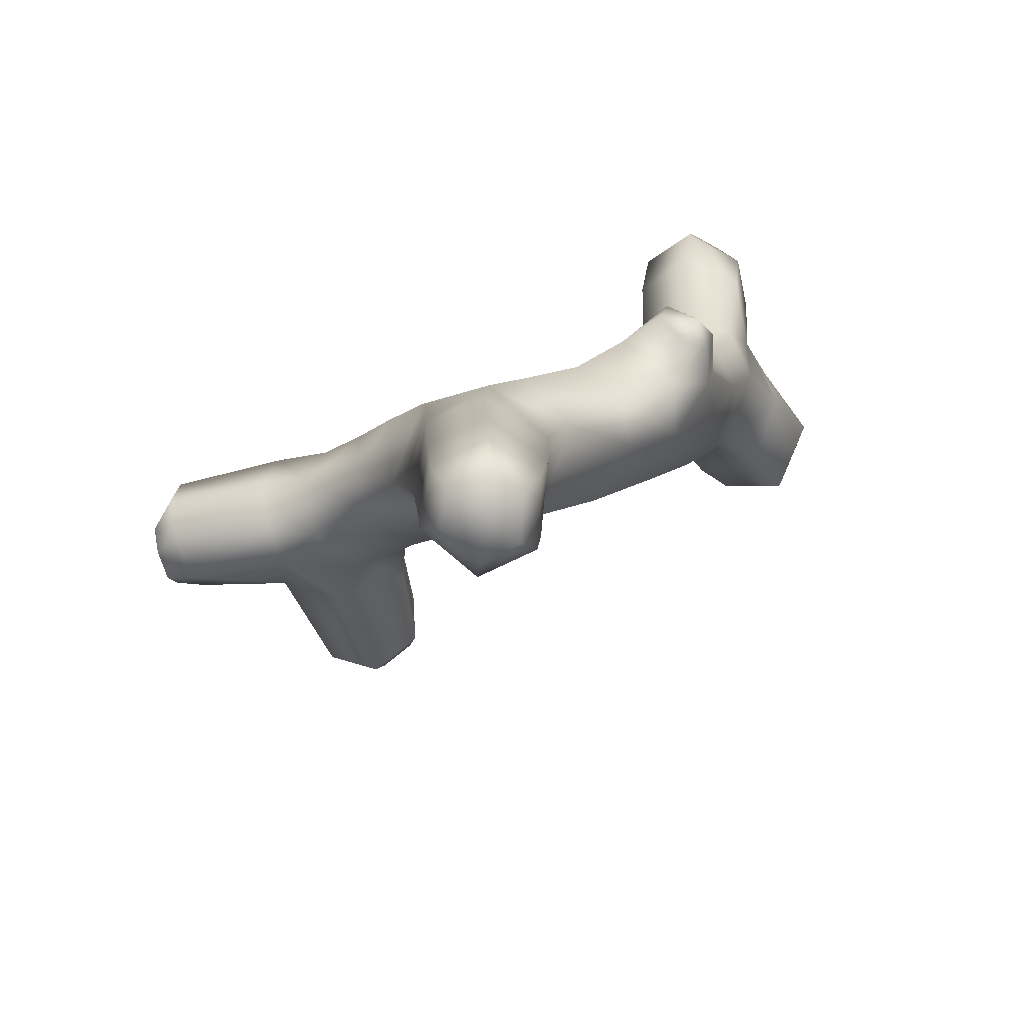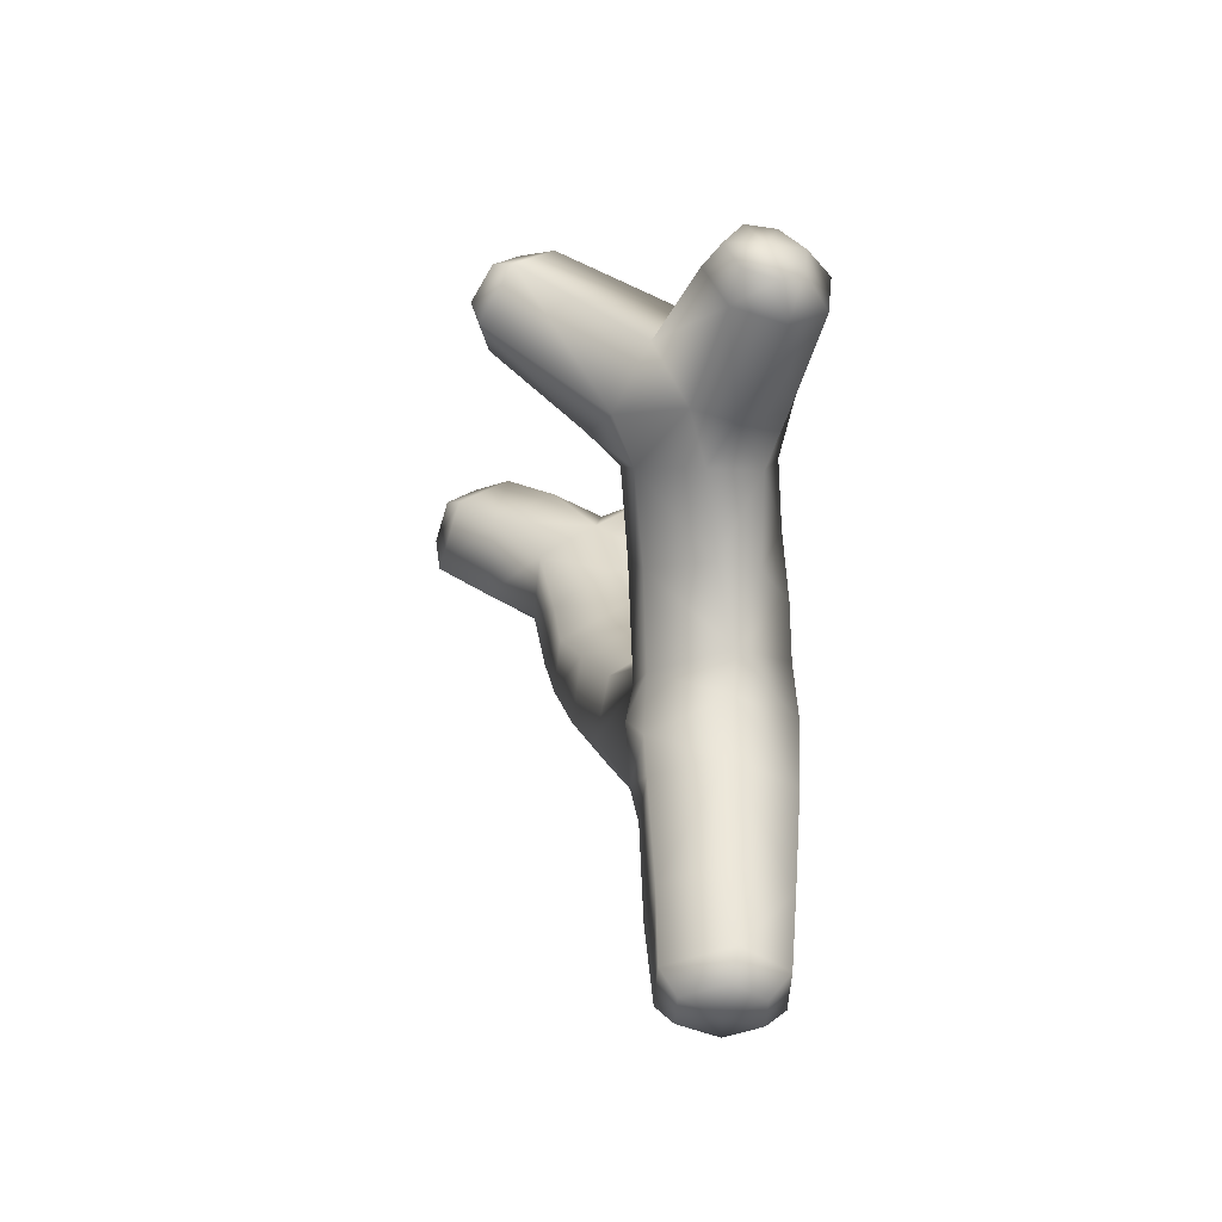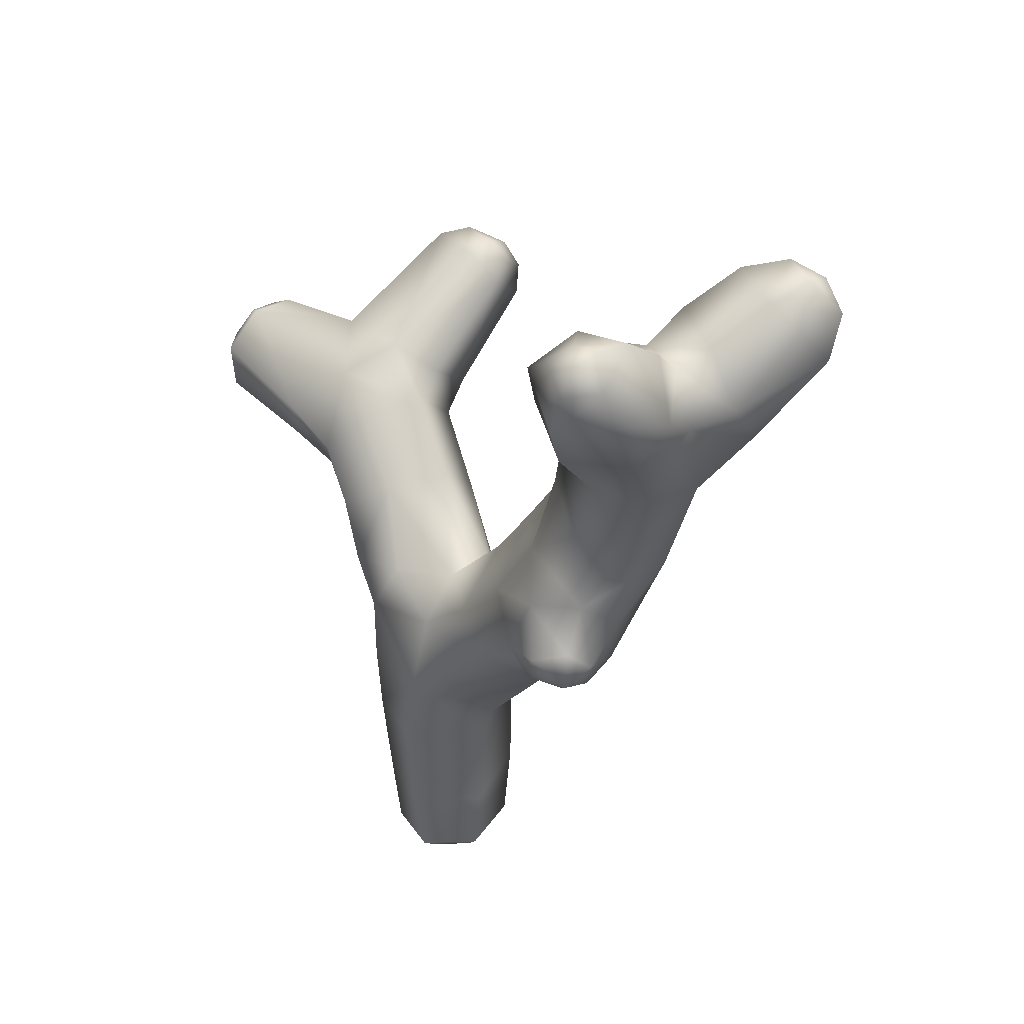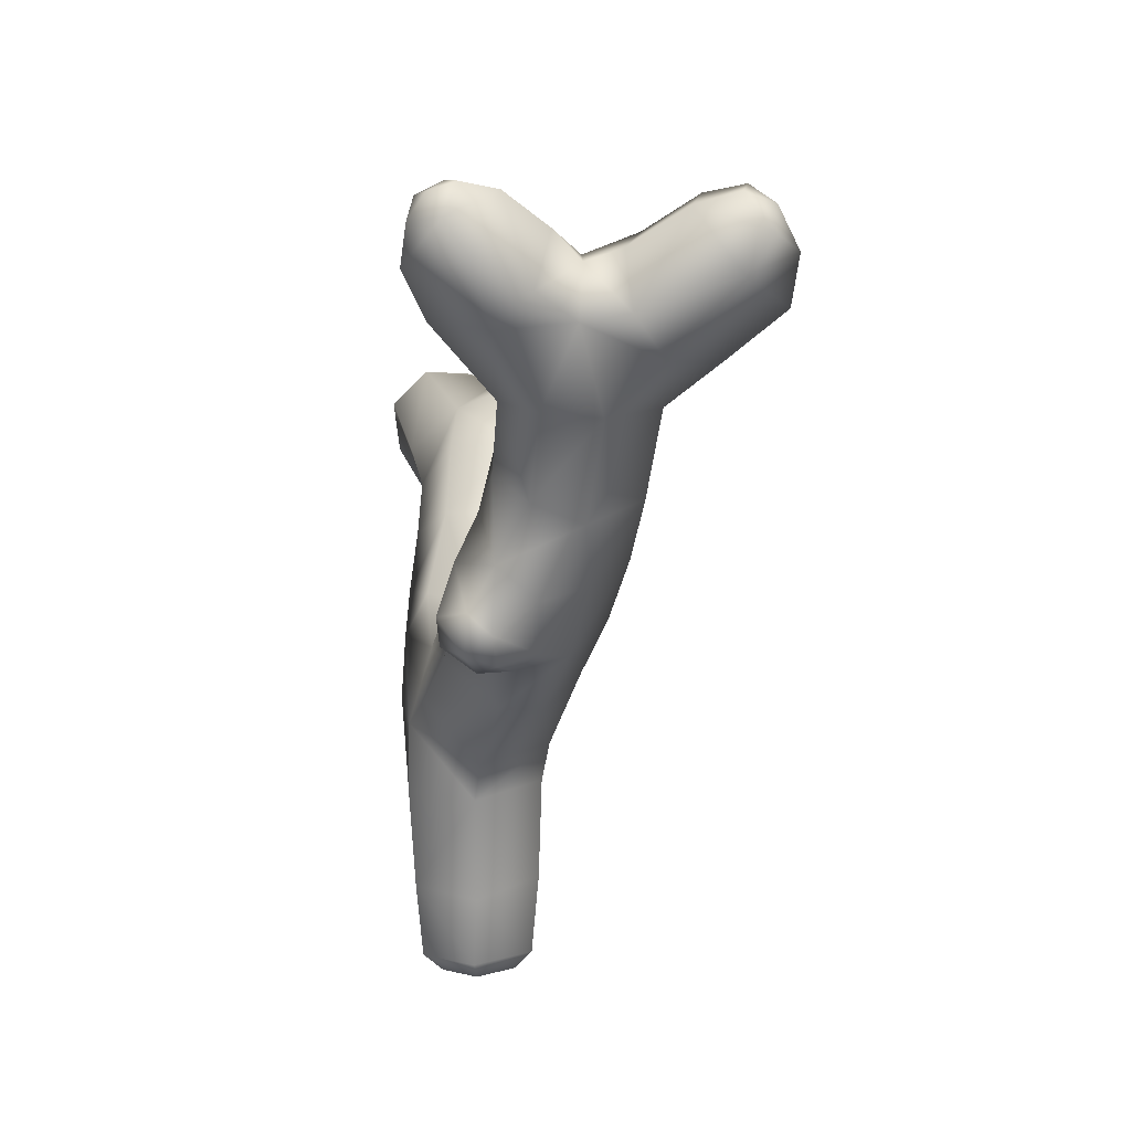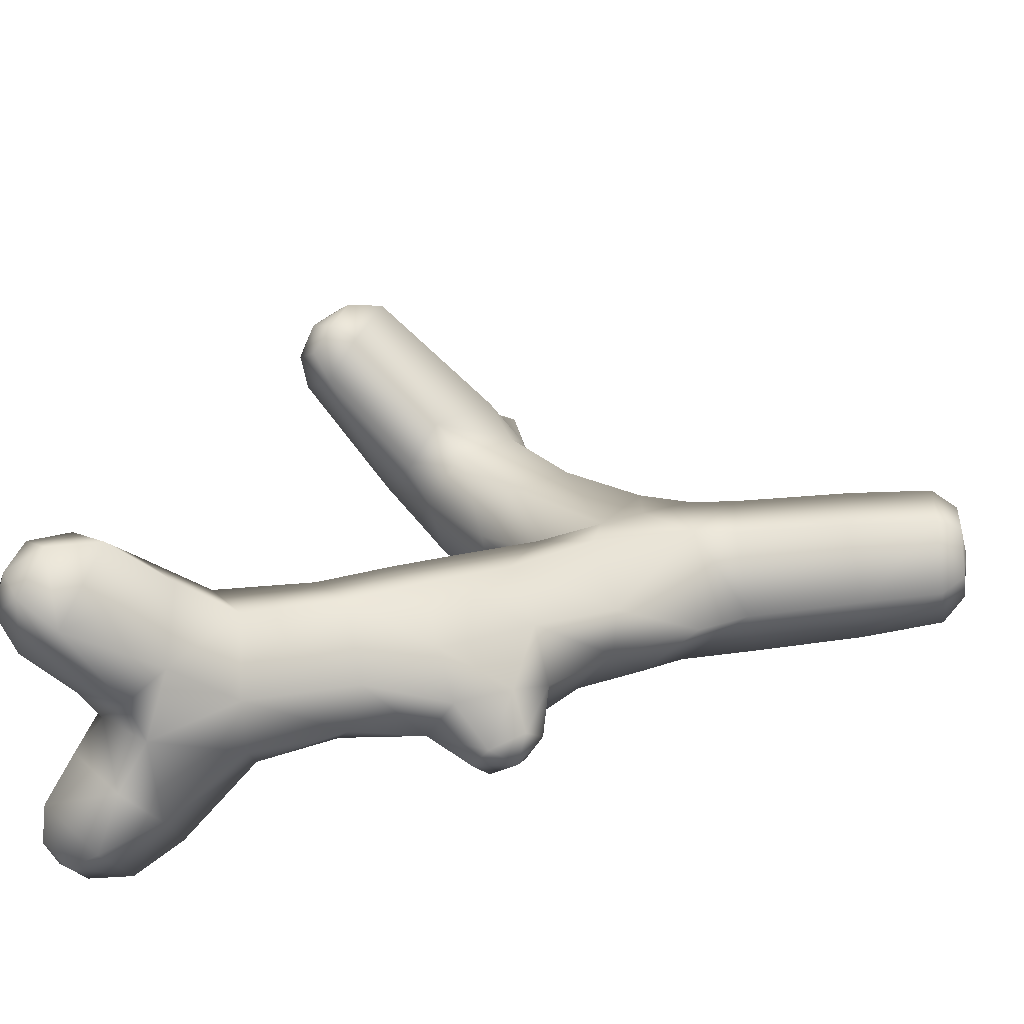
<metadata>
{"format":"obj","ext":"obj","renderer":"f3d","projection":"perspective","resolution":1024,"background":"white","views":[{"elev":-77.8,"azim":125.0,"up":"+Y"},{"elev":-42.3,"azim":7.3,"up":"+Y"},{"elev":38.1,"azim":158.2,"up":"+Y"},{"elev":17.6,"azim":-173.5,"up":"+Y"},{"elev":-50.9,"azim":-81.8,"up":"+Z"}]}
</metadata>
<code>
g ENV_S09_SmallCoral_03d_MO
v -0.3084 1.876 -0.913
v -0.2091 1.605 -0.657
v -0.009683 2.031 -0.827
v 0.04915 1.792 -0.5674
v 0.1834 1.512 -0.3544
v -0.085 1.23 -0.4167
v 0.2819 1.332 -0.1975
v -0.04107 1.007 -0.3142
v -0.03304 2.215 -0.6073
v -0.06323 2.365 -0.9399
v 0.1767 1.697 -0.1501
v 0.0679 1.961 -0.404
v -0.1436 2.543 -0.7608
v -0.2606 2.405 -1.092
v -0.2159 2.074 -0.1493
v -0.006855 1.855 -0.02665
v -0.2977 2.385 -0.3404
v 0.295 0.9874 -0.1775
v 0.2667 0.5027 -0.1931
v 0.3137 0.4997 0.09468
v -0.04087 0.4932 -0.3017
v -0.02181 0.1427 -0.2783
v 0.2394 0.1347 -0.181
v 0.1554 0.02615 -0.1175
v -0.02089 0.03156 -0.1831
v 0.2813 0.1285 0.08663
v 0.1837 0.02197 0.06328
v 0.09293 0.134 0.2839
v 0.05671 0.02568 0.1965
v 0.07421 0.4882 0.3152
v 0.09616 0.9933 0.3541
v 0.3536 1.002 0.1034
v 0.12 1.268 0.4072
v 0.3708 1.349 0.1029
v 0.1412 1.45 0.4821
v 0.3559 1.639 0.152
v 0.2361 1.876 0.1009
v 0.3677 1.799 0.3559
v 0.1846 2.201 0.3509
v 0.2676 1.754 0.612
v 0.09374 1.727 0.7091
v 0.3182 2.013 0.9215
v 0.08998 1.938 1.042
v 0.3613 2.023 0.5601
v 0.2326 1.986 1.23
v 0.05036 2.037 1.283
v 0.4393 2.1 1.147
v 0.4713 2.32 1.039
v 0.3741 2.212 0.7894
v 0.2139 2.571 0.9163
v 0.2062 2.437 0.6626
v -0.1068 2.471 0.674
v -0.0496 2.686 0.8953
v 0.05419 2.624 1.282
v -0.2408 2.544 0.7843
v -0.1284 2.205 0.35
v -0.2929 2.282 0.7593
v -0.4205 2.381 0.8745
v -0.2118 2.054 0.9626
v -0.2742 2.149 1.185
v -0.2416 1.837 -0.00177
v -0.2999 2.026 0.4586
v -0.3226 1.623 0.1044
v 0.05036 2.037 1.283
v -0.08724 2.323 1.406
v 0.08998 1.938 1.042
v 0.09374 1.727 0.7091
v -0.2139 1.784 0.6475
v 0.1412 1.45 0.4821
v -0.2319 1.444 0.3902
v 0.12 1.268 0.4072
v -0.2617 1.217 0.2644
v 0.09616 0.9933 0.3541
v -0.4579 1.898 -0.1338
v -0.3553 1.429 0.1086
v -0.3605 1.21 -0.06049
v -0.2535 1.015 0.2445
v -0.5311 1.644 -0.2633
v -0.6106 2.219 -0.349
v -0.6792 1.999 -0.5528
v -0.2243 0.4889 0.2467
v 0.07421 0.4882 0.3152
v 0.09293 0.134 0.2839
v -0.3908 1.566 -0.572
v -0.2241 0.1211 0.1997
v 0.05671 0.02568 0.1965
v -0.1574 0.01693 0.1397
v -0.1906 0.02268 -0.04872
v -0.2731 0.1296 -0.07926
v -0.02089 0.03156 -0.1831
v -0.02181 0.1427 -0.2783
v -0.04087 0.4932 -0.3017
v -0.3089 0.5284 -0.08007
v -0.04107 1.007 -0.3142
v -0.3233 1.022 -0.06516
v -0.085 1.23 -0.4167
v -0.2091 1.605 -0.657
v -0.5342 1.905 -0.775
v -0.3084 1.876 -0.913
v -0.4369 2.01 -1.052
v -0.7901 2.339 -0.7238
v -0.6475 2.291 -0.9824
v -0.4448 2.258 -1.106
v -0.646 2.611 -1.153
v -0.7378 2.493 -0.5333
v -0.8631 2.647 -0.8683
v -0.3873 2.644 -0.4725
v -0.9398 3.065 -0.9673
v -0.7269 3.086 -1.262
v -0.7874 2.803 -0.6409
v -0.8766 3.223 -0.7235
v -0.4905 2.947 -0.5777
v -0.5904 3.352 -0.6719
v -0.2512 3.245 -0.8698
v -0.2451 2.94 -0.7933
v -0.2847 3.122 -1.167
v -0.2416 2.786 -1.028
v -0.4155 2.703 -1.178
v -0.4732 3.112 -1.297
v -0.7269 3.086 -1.262
v -0.646 2.611 -1.153
v -0.4448 2.258 -1.106
v -0.2742 2.149 1.185
v -0.4205 2.381 0.8745
v -0.8106 2.598 1.351
v -0.8137 2.715 1.092
v -0.8534 2.755 1.333
v -0.8554 2.83 1.165
v -0.753 2.929 1.103
v -0.6557 2.868 0.9951
v -0.2408 2.544 0.7843
v -0.0496 2.686 0.8953
v -0.5538 2.999 1.111
v -0.6871 3.015 1.177
v -0.649 3.006 1.351
v -0.4949 2.985 1.378
v 0.05419 2.624 1.282
v -0.7437 2.843 1.453
v -0.6411 2.734 1.537
v -0.08724 2.323 1.406
v -0.2742 2.149 1.185
v -0.8106 2.598 1.351
v -0.8534 2.755 1.333
v 0.05036 2.037 1.283
v -0.08724 2.323 1.406
v 0.2523 2.103 1.741
v 0.1528 2.323 1.767
v 0.312 2.18 1.862
v 0.2479 2.321 1.879
v 0.3305 2.477 1.833
v 0.2809 2.565 1.695
v 0.05419 2.624 1.282
v 0.462 2.493 1.778
v 0.4855 2.591 1.61
v 0.2139 2.571 0.9163
v 0.4713 2.32 1.039
v 0.5719 2.385 1.749
v 0.6564 2.422 1.565
v 0.4393 2.1 1.147
v 0.6346 2.169 1.601
v 0.5578 2.222 1.772
v 0.4732 2.047 1.665
v 0.2326 1.986 1.23
v 0.454 2.144 1.813
v 0.2523 2.103 1.741
v 0.05036 2.037 1.283
v 0.312 2.18 1.862
v -0.6364 3.488 -1.348
v -0.7269 3.086 -1.262
v -0.4732 3.112 -1.297
v -0.3105 3.48 -1.491
v -0.2847 3.122 -1.167
v -0.476 3.632 -1.468
v -0.6318 3.696 -1.173
v -0.5164 3.837 -1.241
v -0.3316 3.999 -1.34
v -0.2477 3.76 -1.578
v -0.131 3.918 -1.523
v -0.1732 4.039 -1.402
v 0.05081 3.7 -1.431
v 0.01981 3.888 -1.448
v 0.01365 3.966 -1.305
v -0.03091 3.475 -1.331
v 0.03881 3.854 -1.146
v -0.1027 4.023 -1.296
v -0.04363 3.589 -1.029
v -0.2512 3.245 -0.8698
v -0.1918 3.968 -1.129
v -0.3749 3.77 -0.9531
v -0.5904 3.352 -0.6719
v -0.6015 3.683 -0.9477
v -0.5164 3.837 -1.241
v -0.6318 3.696 -1.173
v -0.3316 3.999 -1.34
v -0.1732 4.039 -1.402
v -0.6318 3.696 -1.173
v -0.6015 3.683 -0.9477
v -0.7958 3.757 -1.188
v -0.8286 3.761 -0.8378
v -0.5904 3.352 -0.6719
v -1.077 3.929 -0.8743
v -1.059 3.93 -1.207
v -1.107 3.501 -0.7198
v -0.8766 3.223 -0.7235
v -1.263 3.984 -0.9735
v -1.253 3.985 -1.168
v -1.398 3.852 -0.9148
v -1.306 3.704 -0.7742
v -1.479 3.733 -1.068
v -1.187 3.277 -1.019
v -0.9398 3.065 -0.9673
v -1.445 3.501 -1.036
v -1.276 3.686 -1.352
v -1.38 3.842 -1.254
v -0.9774 3.331 -1.299
v -0.7269 3.086 -1.262
v -0.6364 3.488 -1.348
v -0.8463 3.527 -1.338
v -0.6318 3.696 -1.173
v -0.7958 3.757 -1.188
v -1.059 3.93 -1.207
v -1.253 3.985 -1.168
v 0.05671 0.02568 0.1965
v -0 0 0
v -0.1574 0.01693 0.1397
v 0.1837 0.02197 0.06328
v -0.1906 0.02268 -0.04872
v 0.1554 0.02615 -0.1175
v -0.02089 0.03156 -0.1831
v 0.01981 3.888 -1.448
v -0.05249 3.998 -1.414
v -0.131 3.918 -1.523
v 0.01365 3.966 -1.305
v -0.1732 4.039 -1.402
v -0.1027 4.023 -1.296
v -1.253 3.985 -1.168
v -1.385 3.922 -1.08
v -1.38 3.842 -1.254
v -1.263 3.984 -0.9735
v -1.479 3.733 -1.068
v -1.398 3.852 -0.9148
v -0.2606 2.405 -1.092
v -0.4448 2.258 -1.106
v -0.259 2.139 -1.213
v -0.4369 2.01 -1.052
v -0.1536 2.226 -1.189
v -0.06323 2.365 -0.9399
v -0.2731 1.981 -1.148
v -0.3084 1.876 -0.913
v -0.00975 2.174 -1.104
v -0.009683 2.031 -0.827
v -0.1394 2.035 -1.196
v -0.1754 1.921 -1.081
v -0.01252 2.02 -1.04
v -0.8534 2.755 1.333
v -0.8096 2.931 1.254
v -0.7437 2.843 1.453
v -0.8554 2.83 1.165
v -0.649 3.006 1.351
v -0.753 2.929 1.103
v -0.6871 3.015 1.177
v 0.3305 2.477 1.833
v 0.4194 2.317 1.855
v 0.2479 2.321 1.879
v 0.462 2.493 1.778
v 0.312 2.18 1.862
v 0.5719 2.385 1.749
v 0.454 2.144 1.813
v 0.5578 2.222 1.772
g ENV_S09_SmallCoral_03d_MO_0
f 3 2 1
f 3 4 2
f 5 2 4
f 5 6 2
f 5 7 6
f 7 8 6
f 9 4 3
f 10 9 3
f 11 5 4
f 11 7 5
f 9 12 4
f 11 4 12
f 10 13 9
f 13 10 14
f 9 15 12
f 12 16 11
f 12 15 16
f 17 9 13
f 9 17 15
f 7 18 8
f 19 8 18
f 18 20 19
f 19 21 8
f 19 22 21
f 19 23 22
f 20 23 19
f 24 22 23
f 24 25 22
f 26 24 23
f 20 26 23
f 26 27 24
f 28 27 26
f 20 28 26
f 28 29 27
f 20 30 28
f 20 31 30
f 18 32 20
f 20 32 31
f 32 33 31
f 32 18 7
f 32 34 33
f 32 7 34
f 35 33 34
f 7 36 34
f 35 34 36
f 7 11 36
f 11 37 36
f 11 16 37
f 35 36 38
f 36 37 38
f 16 39 37
f 38 37 39
f 35 38 40
f 35 40 41
f 41 40 42
f 41 42 43
f 38 44 40
f 38 39 44
f 42 40 44
f 42 45 43
f 46 43 45
f 42 47 45
f 48 47 42
f 48 42 49
f 42 44 49
f 49 50 48
f 51 49 44
f 51 44 39
f 49 51 50
f 52 51 39
f 50 51 52
f 50 52 53
f 50 53 54
f 53 52 55
f 52 39 56
f 16 56 39
f 55 52 57
f 57 52 56
f 55 57 58
f 58 57 59
f 58 59 60
f 56 16 61
f 61 16 15
f 57 56 62
f 59 57 62
f 61 62 56
f 61 63 62
f 59 64 60
f 65 60 64
f 59 66 64
f 59 67 66
f 59 62 68
f 59 68 67
f 63 68 62
f 69 67 68
f 69 68 70
f 63 70 68
f 70 71 69
f 70 72 71
f 72 73 71
f 61 74 63
f 61 15 74
f 70 75 72
f 70 63 75
f 76 72 75
f 63 76 75
f 72 77 73
f 77 72 76
f 74 78 63
f 63 78 76
f 79 74 15
f 79 15 17
f 80 78 74
f 80 74 79
f 73 77 81
f 73 81 82
f 83 82 81
f 84 76 78
f 80 84 78
f 83 81 85
f 85 86 83
f 85 87 86
f 88 87 85
f 88 85 89
f 81 89 85
f 90 88 89
f 90 89 91
f 92 91 89
f 81 93 89
f 92 89 93
f 77 93 81
f 93 94 92
f 77 95 93
f 93 95 94
f 77 76 95
f 94 95 76
f 94 76 96
f 84 96 76
f 97 96 84
f 97 84 98
f 97 98 99
f 80 98 84
f 99 98 100
f 101 98 80
f 101 80 79
f 102 100 98
f 101 102 98
f 102 103 100
f 104 103 102
f 101 79 105
f 17 105 79
f 106 102 101
f 106 104 102
f 106 101 105
f 17 107 105
f 17 13 107
f 108 104 106
f 108 109 104
f 106 105 110
f 108 106 110
f 107 110 105
f 108 110 111
f 111 110 112
f 107 112 110
f 111 112 113
f 112 114 113
f 115 112 107
f 112 115 114
f 115 107 13
f 116 114 115
f 13 117 115
f 116 115 117
f 13 14 117
f 118 116 117
f 14 118 117
f 118 119 116
f 120 119 118
f 120 118 121
f 14 121 118
f 14 122 121
f 125 124 123
f 125 126 124
f 127 126 125
f 127 128 126
f 126 128 129
f 124 126 130
f 126 129 130
f 124 130 131
f 130 132 131
f 129 133 130
f 130 133 132
f 129 134 133
f 133 134 135
f 132 133 136
f 133 135 136
f 132 136 137
f 136 135 138
f 137 136 139
f 136 138 139
f 137 139 140
f 139 141 140
f 139 142 141
f 138 142 139
f 138 143 142
f 146 145 144
f 146 147 145
f 148 147 146
f 148 149 147
f 147 149 150
f 145 147 151
f 147 150 151
f 145 151 152
f 151 150 153
f 152 151 154
f 151 153 154
f 152 154 155
f 154 156 155
f 154 153 157
f 154 158 156
f 154 157 158
f 158 159 156
f 157 160 158
f 158 160 159
f 157 161 160
f 159 160 162
f 161 162 160
f 159 162 163
f 161 164 162
f 163 162 165
f 164 165 162
f 163 165 166
f 164 167 165
f 170 169 168
f 171 170 168
f 171 172 170
f 171 168 173
f 173 168 174
f 173 174 175
f 173 175 176
f 173 176 177
f 171 173 177
f 176 178 177
f 176 179 178
f 178 180 177
f 180 171 177
f 178 181 180
f 180 181 182
f 171 183 172
f 180 183 171
f 180 182 184
f 184 183 180
f 184 182 185
f 186 172 183
f 184 186 183
f 186 187 172
f 184 185 188
f 188 186 184
f 189 187 186
f 188 189 186
f 189 190 187
f 191 190 189
f 191 189 192
f 188 192 189
f 191 192 193
f 188 194 192
f 185 194 188
f 185 195 194
f 198 197 196
f 198 199 197
f 200 197 199
f 198 201 199
f 198 202 201
f 200 199 203
f 201 203 199
f 200 203 204
f 202 205 201
f 202 206 205
f 201 205 207
f 201 207 208
f 201 208 203
f 208 207 209
f 210 204 203
f 210 211 204
f 203 208 212
f 208 209 212
f 203 212 210
f 209 213 212
f 213 210 212
f 209 214 213
f 215 211 210
f 213 215 210
f 215 216 211
f 215 217 216
f 215 218 217
f 213 218 215
f 219 217 218
f 219 218 220
f 221 220 218
f 221 218 213
f 214 221 213
f 214 222 221
f 225 224 223
f 223 224 226
f 227 224 225
f 226 224 228
f 229 224 227
f 228 224 229
f 232 231 230
f 230 231 233
f 234 231 232
f 233 231 235
f 235 231 234
f 238 237 236
f 236 237 239
f 240 237 238
f 239 237 241
f 241 237 240
f 244 243 242
f 245 243 244
f 244 242 246
f 247 246 242
f 245 244 248
f 249 245 248
f 247 250 246
f 250 247 251
f 246 252 244
f 244 252 248
f 250 252 246
f 249 248 253
f 251 249 253
f 248 252 253
f 250 251 254
f 251 253 254
f 254 252 250
f 253 252 254
f 257 256 255
f 255 256 258
f 259 256 257
f 258 256 260
f 261 256 259
f 260 256 261
f 264 263 262
f 262 263 265
f 266 263 264
f 265 263 267
f 268 263 266
f 267 263 269
f 269 263 268

</code>
